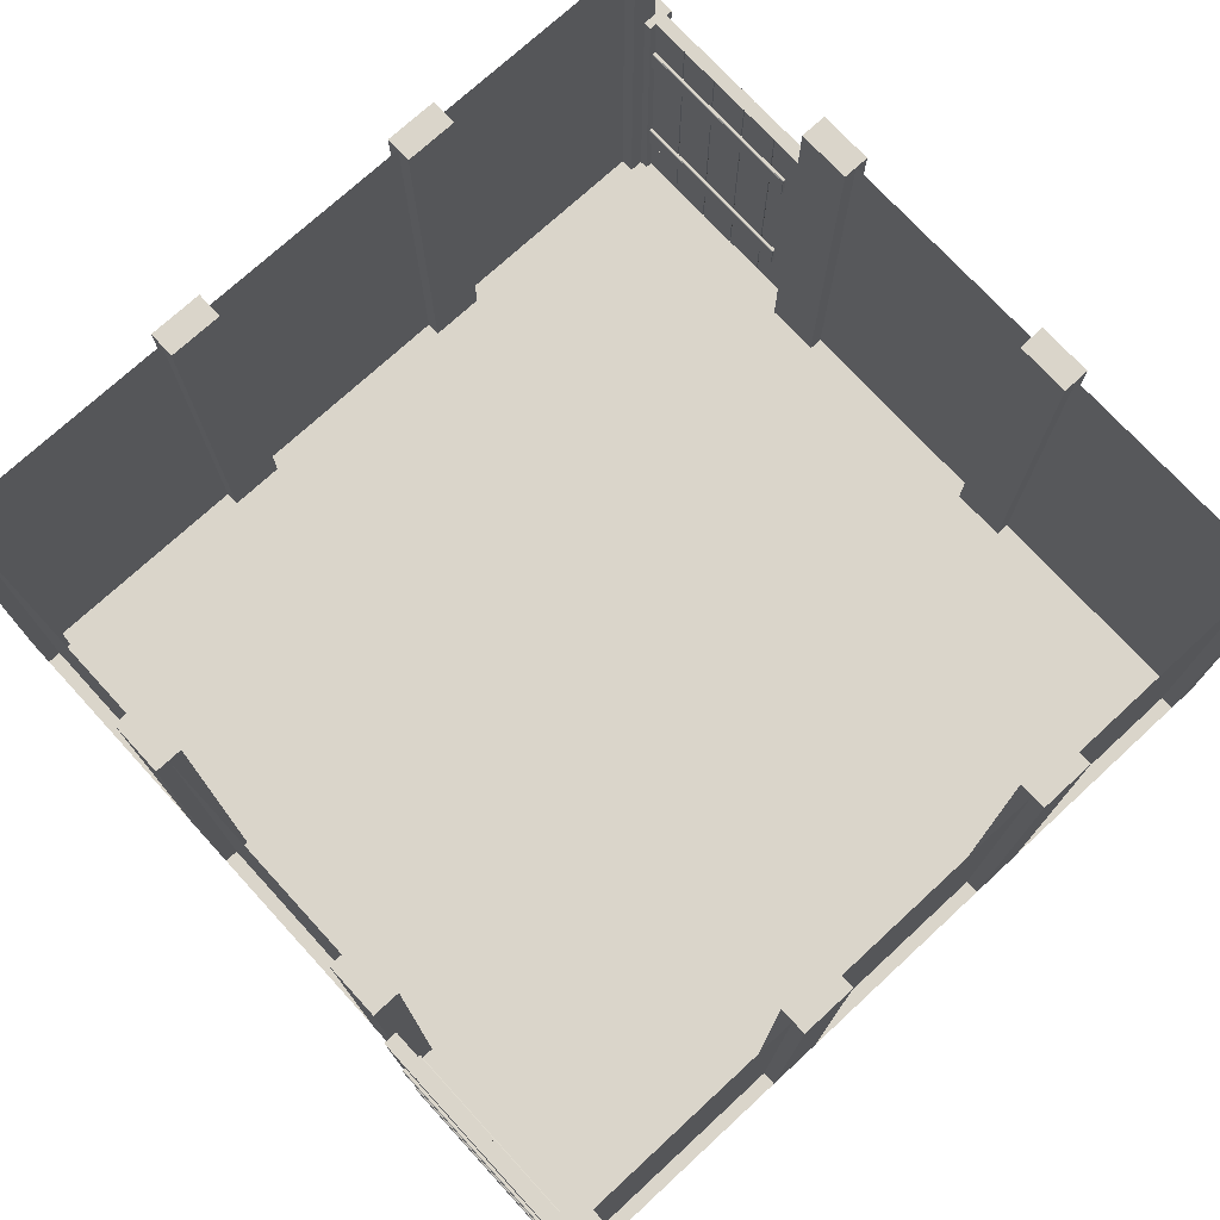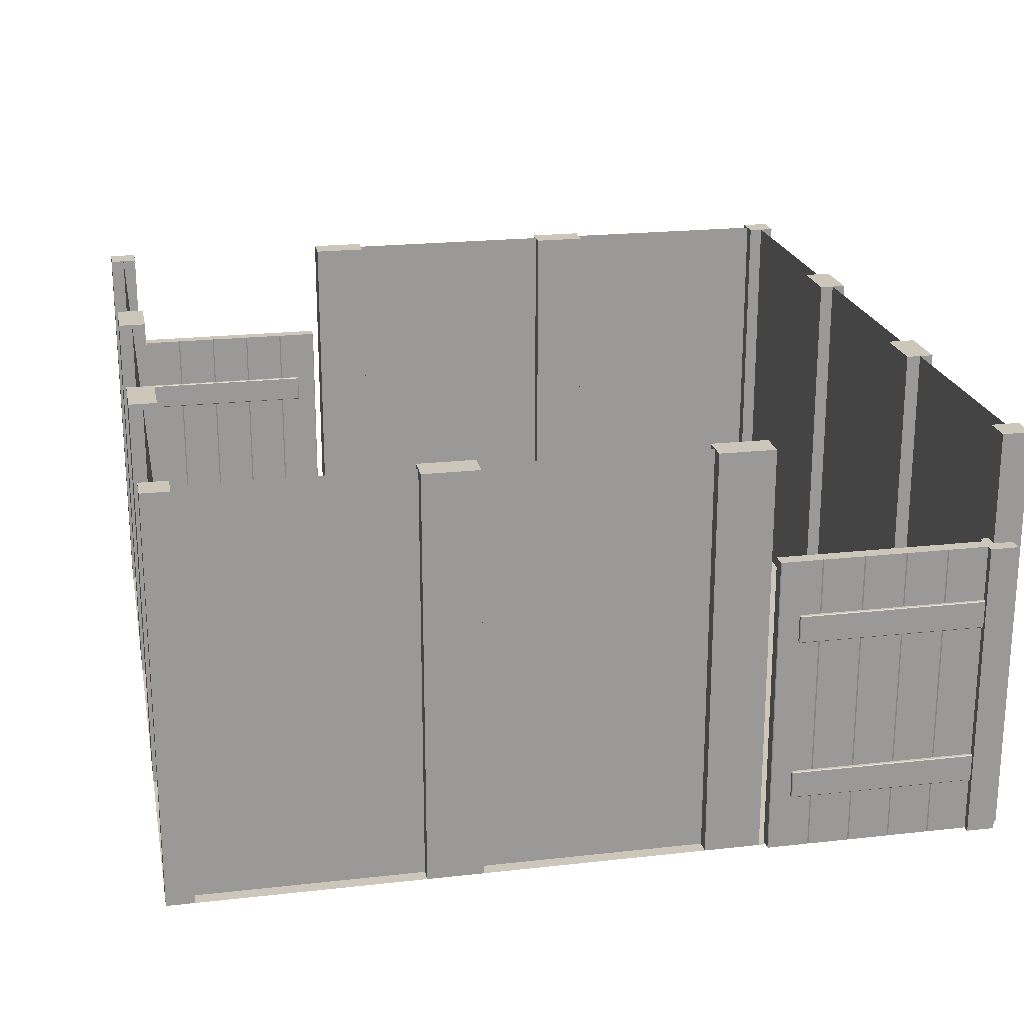
<metadata>
{"format":"obj","ext":"obj","renderer":"f3d","projection":"perspective","resolution":1024,"background":"white","views":[{"elev":74.2,"azim":-42.6,"up":"+Y"},{"elev":21.3,"azim":-101.3,"up":"+Y"}]}
</metadata>
<code>
g
v 3 0 2.9
v 1 0 2.9
v 3 3 2.9
v 1 3 2.9
v 2.9 0 1
v 2.9 0 3
v 2.9 3 1
v 2.9 3 3
v 2.9 0 -1
v 2.9 0 1
v 2.9 3 -1
v 2.9 3 1
v 1 0 -2.9
v 3 0 -2.9
v 1 3 -2.9
v 3 3 -2.9
v -1 0 -2.9
v 1 0 -2.9
v -1 3 -2.9
v 1 3 -2.9
v -3 0 -2.9
v -1 0 -2.9
v -3 3 -2.9
v -1 3 -2.9
v -2.9 0 -1
v -2.9 0 -3
v -2.9 3 -1
v -2.9 3 -3
v -2.9 0 1
v -2.9 0 -1
v -2.9 3 1
v -2.9 3 -1
v -1 0 2.9
v -3 0 2.9
v -1 3 2.9
v -3 3 2.9
v 1 0 2.9
v -1 0 2.9
v 1 3 2.9
v -1 3 2.9
v 2.95 0 -1.255
v 2.955 0 -1.25
v 2.955 2.2 -1.25
v 2.95 2.2 -1.255
v 3.045 0 -1.25
v 3.05 0 -1.255
v 3.05 2.2 -1.255
v 3.045 2.2 -1.25
v 2.955 0 -1.55
v 2.95 0 -1.545
v 2.95 2.2 -1.545
v 2.955 2.2 -1.55
v 3.05 0 -1.545
v 3.045 0 -1.55
v 3.045 2.2 -1.55
v 3.05 2.2 -1.545
v 2.95 0 -1.555
v 2.95 2.2 -1.555
v 3.05 0 -1.555
v 3.05 2.2 -1.555
v 2.955 0 -1.85
v 2.95 0 -1.845
v 2.95 2.2 -1.845
v 2.955 2.2 -1.85
v 3.05 0 -1.845
v 3.045 0 -1.85
v 3.045 2.2 -1.85
v 3.05 2.2 -1.845
v 2.95 0 -1.855
v 2.95 2.2 -1.855
v 3.05 0 -1.855
v 3.05 2.2 -1.855
v 2.955 0 -2.15
v 2.95 0 -2.145
v 2.95 2.2 -2.145
v 2.955 2.2 -2.15
v 3.05 0 -2.145
v 3.045 0 -2.15
v 3.045 2.2 -2.15
v 3.05 2.2 -2.145
v 2.95 0 -2.155
v 2.95 2.2 -2.155
v 3.05 0 -2.155
v 3.05 2.2 -2.155
v 2.955 0 -2.45
v 2.95 0 -2.445
v 2.95 2.2 -2.445
v 2.955 2.2 -2.45
v 3.05 0 -2.445
v 3.045 0 -2.45
v 3.045 2.2 -2.45
v 3.05 2.2 -2.445
v 2.95 0 -2.455
v 2.95 2.2 -2.455
v 3.05 0 -2.455
v 3.05 2.2 -2.455
v 2.955 0 -2.75
v 2.95 0 -2.745
v 2.95 2.2 -2.745
v 2.955 2.2 -2.75
v 3.05 0 -2.745
v 3.045 0 -2.75
v 3.045 2.2 -2.75
v 3.05 2.2 -2.745
v 3.1 0 -2.74
v 2.9 0 -2.74
v 2.9 0 -2.94
v 3.1 0 -2.94
v 3.1 2.2 -2.74
v 2.9 2.2 -2.74
v 2.9 2.2 -2.94
v 3.1 2.2 -2.94
v 2.95 0 -1.255
v 2.955 0 -1.25
v 2.955 2.2 -1.25
v 2.95 2.2 -1.255
v 3.045 0 -1.25
v 3.05 0 -1.255
v 3.05 2.2 -1.255
v 3.045 2.2 -1.25
v 2.955 0 -1.55
v 2.95 0 -1.545
v 2.95 2.2 -1.545
v 2.955 2.2 -1.55
v 3.05 0 -1.545
v 3.045 0 -1.55
v 3.045 2.2 -1.55
v 3.05 2.2 -1.545
v 2.95 0 -1.555
v 2.95 2.2 -1.555
v 3.05 0 -1.555
v 3.05 2.2 -1.555
v 2.955 0 -1.85
v 2.95 0 -1.845
v 2.95 2.2 -1.845
v 2.955 2.2 -1.85
v 3.05 0 -1.845
v 3.045 0 -1.85
v 3.045 2.2 -1.85
v 3.05 2.2 -1.845
v 2.95 0 -1.855
v 2.95 2.2 -1.855
v 3.05 0 -1.855
v 3.05 2.2 -1.855
v 2.955 0 -2.15
v 2.95 0 -2.145
v 2.95 2.2 -2.145
v 2.955 2.2 -2.15
v 3.05 0 -2.145
v 3.045 0 -2.15
v 3.045 2.2 -2.15
v 3.05 2.2 -2.145
v 2.95 0 -2.155
v 2.95 2.2 -2.155
v 3.05 0 -2.155
v 3.05 2.2 -2.155
v 2.955 0 -2.45
v 2.95 0 -2.445
v 2.95 2.2 -2.445
v 2.955 2.2 -2.45
v 3.05 0 -2.445
v 3.045 0 -2.45
v 3.045 2.2 -2.45
v 3.05 2.2 -2.445
v 2.95 0 -2.455
v 2.95 2.2 -2.455
v 3.05 0 -2.455
v 3.05 2.2 -2.455
v 2.955 0 -2.75
v 2.95 0 -2.745
v 2.95 2.2 -2.745
v 2.955 2.2 -2.75
v 3.05 0 -2.745
v 3.045 0 -2.75
v 3.045 2.2 -2.75
v 3.05 2.2 -2.745
v 2.93 0.6 -2.795
v 3.07 0.6 -2.795
v 3.07 0.6 -1.405
v 2.93 0.6 -1.405
v 3.07 0.595 -2.8
v 2.93 0.595 -2.8
v 2.93 0.405 -2.8
v 3.07 0.405 -2.8
v 3.075 0.595 -1.405
v 3.075 0.595 -2.795
v 3.075 0.405 -2.795
v 3.075 0.405 -1.405
v 2.93 1.8 -2.795
v 3.07 1.8 -2.795
v 3.07 1.8 -1.405
v 2.93 1.8 -1.405
v 3.07 1.795 -2.8
v 2.93 1.795 -2.8
v 2.93 1.605 -2.8
v 3.07 1.605 -2.8
v 3.075 1.795 -1.405
v 3.075 1.795 -2.795
v 3.075 1.605 -2.795
v 3.075 1.605 -1.405
v 2.925 1.795 -2.795
v 2.925 1.795 -1.405
v 2.925 1.605 -1.405
v 2.925 1.605 -2.795
v 2.93 1.795 -1.4
v 3.07 1.795 -1.4
v 3.07 1.605 -1.4
v 2.93 1.605 -1.4
v 3.07 1.6 -1.405
v 3.07 1.6 -2.795
v 2.93 1.6 -2.795
v 2.93 1.6 -1.405
v 2.925 0.595 -2.795
v 2.925 0.595 -1.405
v 2.925 0.405 -1.405
v 2.925 0.405 -2.795
v 2.93 0.595 -1.4
v 3.07 0.595 -1.4
v 3.07 0.405 -1.4
v 2.93 0.405 -1.4
v 3.07 0.4 -1.405
v 3.07 0.4 -2.795
v 2.93 0.4 -2.795
v 2.93 0.4 -1.405
v -2.95 0 1.255
v -2.955 0 1.25
v -2.955 2.2 1.25
v -2.95 2.2 1.255
v -3.045 0 1.25
v -3.05 0 1.255
v -3.05 2.2 1.255
v -3.045 2.2 1.25
v -2.955 0 1.55
v -2.95 0 1.545
v -2.95 2.2 1.545
v -2.955 2.2 1.55
v -3.05 0 1.545
v -3.045 0 1.55
v -3.045 2.2 1.55
v -3.05 2.2 1.545
v -2.95 0 1.555
v -2.95 2.2 1.555
v -3.05 0 1.555
v -3.05 2.2 1.555
v -2.955 0 1.85
v -2.95 0 1.845
v -2.95 2.2 1.845
v -2.955 2.2 1.85
v -3.05 0 1.845
v -3.045 0 1.85
v -3.045 2.2 1.85
v -3.05 2.2 1.845
v -2.95 0 1.855
v -2.95 2.2 1.855
v -3.05 0 1.855
v -3.05 2.2 1.855
v -2.955 0 2.15
v -2.95 0 2.145
v -2.95 2.2 2.145
v -2.955 2.2 2.15
v -3.05 0 2.145
v -3.045 0 2.15
v -3.045 2.2 2.15
v -3.05 2.2 2.145
v -2.95 0 2.155
v -2.95 2.2 2.155
v -3.05 0 2.155
v -3.05 2.2 2.155
v -2.955 0 2.45
v -2.95 0 2.445
v -2.95 2.2 2.445
v -2.955 2.2 2.45
v -3.05 0 2.445
v -3.045 0 2.45
v -3.045 2.2 2.45
v -3.05 2.2 2.445
v -2.95 0 2.455
v -2.95 2.2 2.455
v -3.05 0 2.455
v -3.05 2.2 2.455
v -2.955 0 2.75
v -2.95 0 2.745
v -2.95 2.2 2.745
v -2.955 2.2 2.75
v -3.05 0 2.745
v -3.045 0 2.75
v -3.045 2.2 2.75
v -3.05 2.2 2.745
v -3.1 0 2.74
v -2.9 0 2.74
v -2.9 0 2.94
v -3.1 0 2.94
v -3.1 2.2 2.74
v -2.9 2.2 2.74
v -2.9 2.2 2.94
v -3.1 2.2 2.94
v -2.95 0 1.255
v -2.955 0 1.25
v -2.955 2.2 1.25
v -2.95 2.2 1.255
v -3.045 0 1.25
v -3.05 0 1.255
v -3.05 2.2 1.255
v -3.045 2.2 1.25
v -2.955 0 1.55
v -2.95 0 1.545
v -2.95 2.2 1.545
v -2.955 2.2 1.55
v -3.05 0 1.545
v -3.045 0 1.55
v -3.045 2.2 1.55
v -3.05 2.2 1.545
v -2.95 0 1.555
v -2.95 2.2 1.555
v -3.05 0 1.555
v -3.05 2.2 1.555
v -2.955 0 1.85
v -2.95 0 1.845
v -2.95 2.2 1.845
v -2.955 2.2 1.85
v -3.05 0 1.845
v -3.045 0 1.85
v -3.045 2.2 1.85
v -3.05 2.2 1.845
v -2.95 0 1.855
v -2.95 2.2 1.855
v -3.05 0 1.855
v -3.05 2.2 1.855
v -2.955 0 2.15
v -2.95 0 2.145
v -2.95 2.2 2.145
v -2.955 2.2 2.15
v -3.05 0 2.145
v -3.045 0 2.15
v -3.045 2.2 2.15
v -3.05 2.2 2.145
v -2.95 0 2.155
v -2.95 2.2 2.155
v -3.05 0 2.155
v -3.05 2.2 2.155
v -2.955 0 2.45
v -2.95 0 2.445
v -2.95 2.2 2.445
v -2.955 2.2 2.45
v -3.05 0 2.445
v -3.045 0 2.45
v -3.045 2.2 2.45
v -3.05 2.2 2.445
v -2.95 0 2.455
v -2.95 2.2 2.455
v -3.05 0 2.455
v -3.05 2.2 2.455
v -2.955 0 2.75
v -2.95 0 2.745
v -2.95 2.2 2.745
v -2.955 2.2 2.75
v -3.05 0 2.745
v -3.045 0 2.75
v -3.045 2.2 2.75
v -3.05 2.2 2.745
v -2.93 0.6 2.795
v -3.07 0.6 2.795
v -3.07 0.6 1.405
v -2.93 0.6 1.405
v -3.07 0.595 2.8
v -2.93 0.595 2.8
v -2.93 0.405 2.8
v -3.07 0.405 2.8
v -3.075 0.595 1.405
v -3.075 0.595 2.795
v -3.075 0.405 2.795
v -3.075 0.405 1.405
v -2.93 1.8 2.795
v -3.07 1.8 2.795
v -3.07 1.8 1.405
v -2.93 1.8 1.405
v -3.07 1.795 2.8
v -2.93 1.795 2.8
v -2.93 1.605 2.8
v -3.07 1.605 2.8
v -3.075 1.795 1.405
v -3.075 1.795 2.795
v -3.075 1.605 2.795
v -3.075 1.605 1.405
v -2.925 1.795 2.795
v -2.925 1.795 1.405
v -2.925 1.605 1.405
v -2.925 1.605 2.795
v -2.93 1.795 1.4
v -3.07 1.795 1.4
v -3.07 1.605 1.4
v -2.93 1.605 1.4
v -3.07 1.6 1.405
v -3.07 1.6 2.795
v -2.93 1.6 2.795
v -2.93 1.6 1.405
v -2.925 0.595 2.795
v -2.925 0.595 1.405
v -2.925 0.405 1.405
v -2.925 0.405 2.795
v -2.93 0.595 1.4
v -3.07 0.595 1.4
v -3.07 0.405 1.4
v -2.93 0.405 1.4
v -3.07 0.4 1.405
v -3.07 0.4 2.795
v -2.93 0.4 2.795
v -2.93 0.4 1.405
v -2.8 0 1.2
v -2.8 3 1.2
v -2.8 3 0.8
v -2.8 0 0.8
v -3 3 1.2
v -3 0 1.2
v -3 0 0.8
v -3 3 0.8
v 1.2 0 2.8
v 1.2 3 2.8
v 0.8 3 2.8
v 0.8 0 2.8
v 1.2 3 3
v 1.2 0 3
v 0.8 0 3
v 0.8 3 3
v 1.2 3 -3
v 0.8 3 -3
v 0.8 0 -3
v 1.2 0 -3
v -0.8 3 -3
v -1.2 3 -3
v -1.2 0 -3
v -0.8 0 -3
v 3 3 -0.8
v 3 3 -1.2
v 3 0 -1.2
v 3 0 -0.8
v 3 3 1.2
v 3 3 0.8
v 3 0 0.8
v 3 0 1.2
v 3 0 -3
v 3 3 -3
v 2.8 3 -3
v 2.8 0 -3
v 3 3 -2.8
v 3 0 -2.8
v -0.8 0 3
v -1.2 0 3
v -1.2 3 3
v -0.8 3 3
v 3 3 3
v 3 3 2.8
v 3 0 2.8
v 3 0 3
v 2.8 3 3
v 2.8 0 3
v -3 3 -1.2
v -3 3 -0.8
v -3 0 -0.8
v -3 0 -1.2
v -2.8 3 -3
v -3 3 -3
v -3 0 -3
v -2.8 0 -3
v -3 3 -2.8
v -3 0 -2.8
v -3 3 3
v -2.8 3 3
v -2.8 0 3
v -3 0 3
v -3 3 2.8
v -3 0 2.8
v 2.8 3 2.8
v 2.8 0 2.8
v -2.8 0 -1.2
v -2.8 0 -0.8
v -2.8 0 2.8
v -1.2 0 2.8
v -0.8 0 2.8
v 2.8 0 1.2
v 2.8 0 0.8
v 2.8 0 -0.8
v 2.8 0 -1.2
v 2.8 0 -2.8
v 1.2 0 -2.8
v 0.8 0 -2.8
v -0.8 0 -2.8
v -1.2 0 -2.8
v -2.8 0 -2.8
v 2.8 3 0.8
v 2.8 3 1.2
v 2.8 3 -1.2
v 2.8 3 -0.8
v 2.8 3 -2.8
v 0.8 3 -2.8
v 1.2 3 -2.8
v -1.2 3 -2.8
v -0.8 3 -2.8
v -2.8 3 -2.8
v -2.8 3 -0.8
v -2.8 3 -1.2
v -2.8 3 2.8
v -0.8 3 2.8
v -1.2 3 2.8
v -3 0 -3
v -2 0 -3
v -1 0 -3
v 0 0 -3
v 1 0 -3
v 2 0 -3
v 3 0 -3
v -3 0 -2
v -2 0 -2
v -1 0 -2
v 0 0 -2
v 1 0 -2
v 2 0 -2
v 3 0 -2
v -3 0 -1
v -2 0 -1
v -1 0 -1
v 0 0 -1
v 1 0 -1
v 2 0 -1
v 3 0 -1
v -3 0 0
v -2 0 0
v -1 0 0
v 0 0 0
v 1 0 0
v 2 0 0
v 3 0 0
v -3 0 1
v -2 0 1
v -1 0 1
v 0 0 1
v 1 0 1
v 2 0 1
v 3 0 1
v -3 0 2
v -2 0 2
v -1 0 2
v 0 0 2
v 1 0 2
v 2 0 2
v 3 0 2
v -3 0 3
v -2 0 3
v -1 0 3
v 0 0 3
v 1 0 3
v 2 0 3
v 3 0 3
g
f 1 2 4 3
f 5 6 8 7
f 9 10 12 11
f 13 14 16 15
f 17 18 20 19
f 21 22 24 23
f 25 26 28 27
f 29 30 32 31
f 33 34 36 35
f 37 38 40 39
f 43 44 41 42
f 47 48 45 46
f 51 52 49 50
f 55 56 53 54
f 51 50 41 44
f 47 46 53 56
f 41 50 49 54 53 46 45 42
f 51 44 43 48 47 56 55 52
f 52 58 57 49
f 60 55 54 59
f 63 64 61 62
f 67 68 65 66
f 63 62 57 58
f 60 59 65 68
f 57 62 61 66 65 59 54 49
f 63 58 52 55 60 68 67 64
f 64 70 69 61
f 72 67 66 71
f 75 76 73 74
f 79 80 77 78
f 75 74 69 70
f 72 71 77 80
f 69 74 73 78 77 71 66 61
f 75 70 64 67 72 80 79 76
f 76 82 81 73
f 84 79 78 83
f 87 88 85 86
f 91 92 89 90
f 87 86 81 82
f 84 83 89 92
f 81 86 85 90 89 83 78 73
f 87 82 76 79 84 92 91 88
f 88 94 93 85
f 96 91 90 95
f 99 100 97 98
f 103 104 101 102
f 99 98 93 94
f 96 95 101 104
f 93 98 97 102 101 95 90 85
f 99 94 88 91 96 104 103 100
f 106 105 109 110
f 107 106 110 111
f 108 107 111 112
f 105 108 112 109
f 107 108 105 106
f 110 109 112 111
f 115 116 113 114
f 119 120 117 118
f 123 124 121 122
f 127 128 125 126
f 123 122 113 116
f 119 118 125 128
f 118 121 126 125
f 128 115 120 119
f 124 130 129 121
f 132 127 126 131
f 135 136 133 134
f 139 140 137 138
f 135 134 129 130
f 132 131 137 140
f 131 133 138 137
f 140 124 127 132
f 136 142 141 133
f 144 139 138 143
f 147 148 145 146
f 151 152 149 150
f 147 146 141 142
f 144 143 149 152
f 143 145 150 149
f 152 136 139 144
f 148 154 153 145
f 156 151 150 155
f 159 160 157 158
f 163 164 161 162
f 159 158 153 154
f 156 155 161 164
f 155 157 162 161
f 164 148 151 156
f 160 166 165 157
f 168 163 162 167
f 171 172 169 170
f 175 176 173 174
f 171 170 165 166
f 168 167 173 176
f 167 169 174 173
f 176 160 163 168
f 171 166 175 172
f 175 166 160 176
f 165 170 162 157
f 162 170 169 167
f 159 154 163 160
f 163 154 148 164
f 153 158 150 145
f 150 158 157 155
f 147 142 151 148
f 151 142 136 152
f 141 146 138 133
f 138 146 145 143
f 135 130 139 136
f 139 130 124 140
f 129 134 126 121
f 126 134 133 131
f 123 116 127 124
f 127 116 115 128
f 113 122 117 114
f 117 122 121 118
f 114 117 120
f 114 120 115
f 178 181 182 177
f 179 185 186 178
f 180 217 218 179
f 177 213 214 180
f 183 216 213 182
f 184 222 223 183
f 181 186 187 184
f 188 221 222 187
f 185 218 219 188
f 190 193 194 189
f 191 197 198 190
f 192 205 206 191
f 189 201 202 192
f 195 204 201 194
f 196 210 211 195
f 193 198 199 196
f 200 209 210 199
f 197 206 207 200
f 203 208 205 202
f 204 211 212 203
f 208 212 209 207
f 215 220 217 214
f 216 223 224 215
f 220 224 221 219
f 182 213 177
f 178 186 181
f 179 218 185
f 194 201 189
f 190 198 193
f 191 206 197
f 192 202 205
f 200 207 209
f 196 199 210
f 195 211 204
f 203 212 208
f 180 214 217
f 188 219 221
f 184 187 222
f 183 223 216
f 215 224 220
f 217 220 219 218
f 213 216 215 214
f 181 184 183 182
f 185 188 187 186
f 224 223 222 221
f 177 180 179 178
f 205 208 207 206
f 201 204 203 202
f 193 196 195 194
f 197 200 199 198
f 212 211 210 209
f 189 192 191 190
f 227 228 225 226
f 231 232 229 230
f 235 236 233 234
f 239 240 237 238
f 235 234 225 228
f 231 230 237 240
f 225 234 233 238 237 230 229 226
f 235 228 227 232 231 240 239 236
f 236 242 241 233
f 244 239 238 243
f 247 248 245 246
f 251 252 249 250
f 247 246 241 242
f 244 243 249 252
f 241 246 245 250 249 243 238 233
f 247 242 236 239 244 252 251 248
f 248 254 253 245
f 256 251 250 255
f 259 260 257 258
f 263 264 261 262
f 259 258 253 254
f 256 255 261 264
f 253 258 257 262 261 255 250 245
f 259 254 248 251 256 264 263 260
f 260 266 265 257
f 268 263 262 267
f 271 272 269 270
f 275 276 273 274
f 271 270 265 266
f 268 267 273 276
f 265 270 269 274 273 267 262 257
f 271 266 260 263 268 276 275 272
f 272 278 277 269
f 280 275 274 279
f 283 284 281 282
f 287 288 285 286
f 283 282 277 278
f 280 279 285 288
f 277 282 281 286 285 279 274 269
f 283 278 272 275 280 288 287 284
f 290 289 293 294
f 291 290 294 295
f 292 291 295 296
f 289 292 296 293
f 291 292 289 290
f 294 293 296 295
f 299 300 297 298
f 303 304 301 302
f 307 308 305 306
f 311 312 309 310
f 307 306 297 300
f 303 302 309 312
f 302 305 310 309
f 312 299 304 303
f 308 314 313 305
f 316 311 310 315
f 319 320 317 318
f 323 324 321 322
f 319 318 313 314
f 316 315 321 324
f 315 317 322 321
f 324 308 311 316
f 320 326 325 317
f 328 323 322 327
f 331 332 329 330
f 335 336 333 334
f 331 330 325 326
f 328 327 333 336
f 327 329 334 333
f 336 320 323 328
f 332 338 337 329
f 340 335 334 339
f 343 344 341 342
f 347 348 345 346
f 343 342 337 338
f 340 339 345 348
f 339 341 346 345
f 348 332 335 340
f 344 350 349 341
f 352 347 346 351
f 355 356 353 354
f 359 360 357 358
f 355 354 349 350
f 352 351 357 360
f 351 353 358 357
f 360 344 347 352
f 355 350 359 356
f 359 350 344 360
f 349 354 346 341
f 346 354 353 351
f 343 338 347 344
f 347 338 332 348
f 337 342 334 329
f 334 342 341 339
f 331 326 335 332
f 335 326 320 336
f 325 330 322 317
f 322 330 329 327
f 319 314 323 320
f 323 314 308 324
f 313 318 310 305
f 310 318 317 315
f 307 300 311 308
f 311 300 299 312
f 297 306 301 298
f 301 306 305 302
f 298 301 304
f 298 304 299
f 362 365 366 361
f 363 369 370 362
f 364 401 402 363
f 361 397 398 364
f 367 400 397 366
f 368 406 407 367
f 365 370 371 368
f 372 405 406 371
f 369 402 403 372
f 374 377 378 373
f 375 381 382 374
f 376 389 390 375
f 373 385 386 376
f 379 388 385 378
f 380 394 395 379
f 377 382 383 380
f 384 393 394 383
f 381 390 391 384
f 387 392 389 386
f 388 395 396 387
f 392 396 393 391
f 399 404 401 398
f 400 407 408 399
f 404 408 405 403
f 366 397 361
f 362 370 365
f 363 402 369
f 378 385 373
f 374 382 377
f 375 390 381
f 376 386 389
f 384 391 393
f 380 383 394
f 379 395 388
f 387 396 392
f 364 398 401
f 372 403 405
f 368 371 406
f 367 407 400
f 399 408 404
f 401 404 403 402
f 397 400 399 398
f 365 368 367 366
f 369 372 371 370
f 408 407 406 405
f 361 364 363 362
f 389 392 391 390
f 385 388 387 386
f 377 380 379 378
f 381 384 383 382
f 396 395 394 393
f 373 376 375 374
f 409 412 411 410
f 413 414 409 410
f 415 416 411 412
f 411 416 413 410
f 417 420 419 418
f 421 422 417 418
f 423 424 419 420
f 424 421 418 419
f 425 428 427 426
f 429 432 431 430
f 433 436 435 434
f 437 440 439 438
f 441 444 443 442
f 445 446 441 442
f 447 450 449 448
f 424 423 422 421
f 451 454 453 452
f 455 456 454 451
f 457 460 459 458
f 461 464 463 462
f 463 466 465 462
f 414 413 416 415
f 467 470 469 468
f 471 472 470 467
f 473 474 456 455
f 452 453 474 473
f 451 452 473 455
f 475 476 459 460
f 412 409 414 415
f 470 472 477 469
f 478 479 447 448
f 420 417 422 423
f 454 456 474 453
f 480 481 439 440
f 482 483 435 436
f 441 446 484 444
f 485 486 427 428
f 487 488 431 432
f 463 464 489 466
f 481 480 491 490
f 438 439 481 490
f 440 437 491 480
f 491 437 438 490
f 483 482 493 492
f 434 435 483 492
f 436 433 493 482
f 433 434 492 493
f 446 445 494 484
f 443 444 484 494
f 442 443 494 445
f 486 485 496 495
f 426 427 486 495
f 428 425 496 485
f 496 425 426 495
f 488 487 498 497
f 430 431 488 497
f 432 429 498 487
f 498 429 430 497
f 464 461 499 489
f 499 465 466 489
f 499 461 462 465
f 476 475 501 500
f 458 459 476 500
f 460 457 501 475
f 501 457 458 500
f 472 471 502 477
f 468 469 477 502
f 467 468 502 471
f 479 478 504 503
f 450 447 479 503
f 504 478 448 449
f 449 450 503 504
f 505 512 513 506
f 506 513 514 507
f 507 514 515 508
f 508 515 516 509
f 509 516 517 510
f 510 517 518 511
f 512 519 520 513
f 513 520 521 514
f 514 521 522 515
f 515 522 523 516
f 516 523 524 517
f 517 524 525 518
f 519 526 527 520
f 520 527 528 521
f 521 528 529 522
f 522 529 530 523
f 523 530 531 524
f 524 531 532 525
f 526 533 534 527
f 527 534 535 528
f 528 535 536 529
f 529 536 537 530
f 530 537 538 531
f 531 538 539 532
f 533 540 541 534
f 534 541 542 535
f 535 542 543 536
f 536 543 544 537
f 537 544 545 538
f 538 545 546 539
f 540 547 548 541
f 541 548 549 542
f 542 549 550 543
f 543 550 551 544
f 544 551 552 545
f 545 552 553 546

</code>
